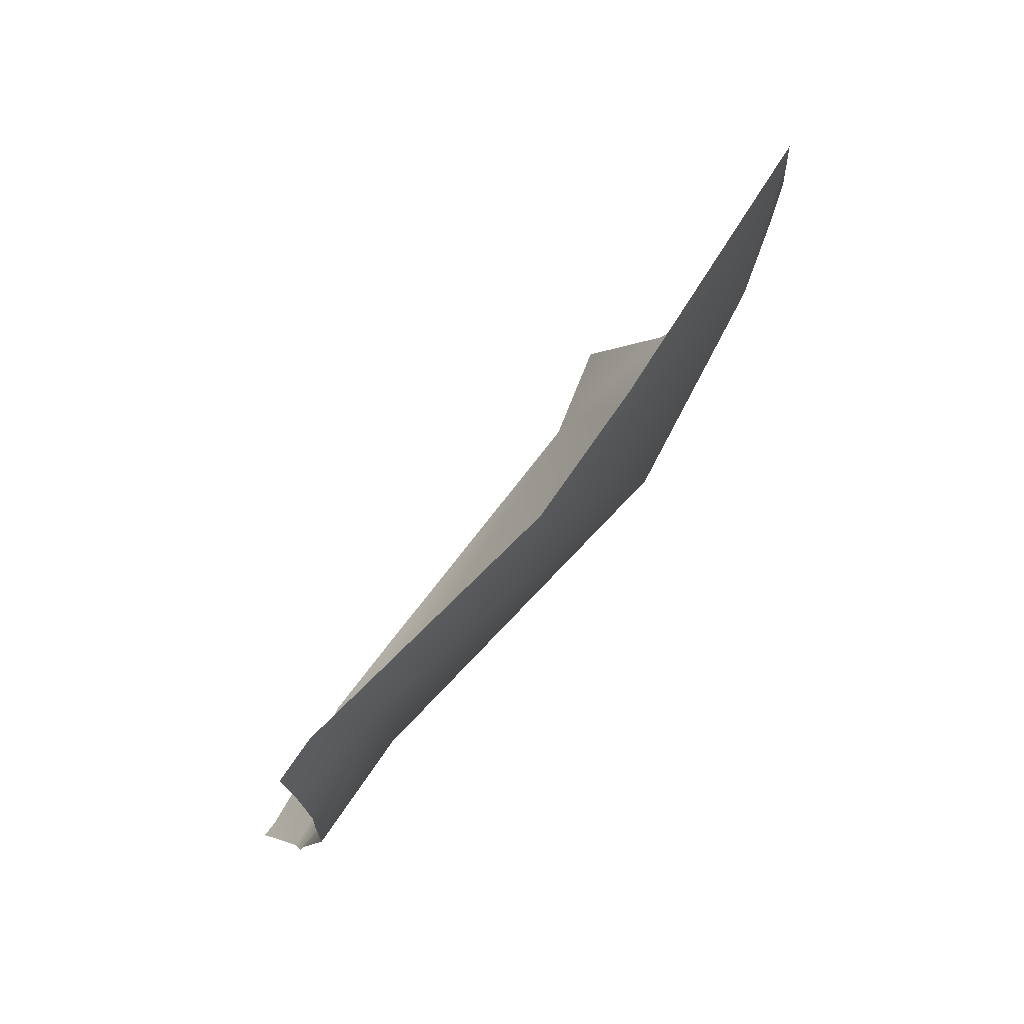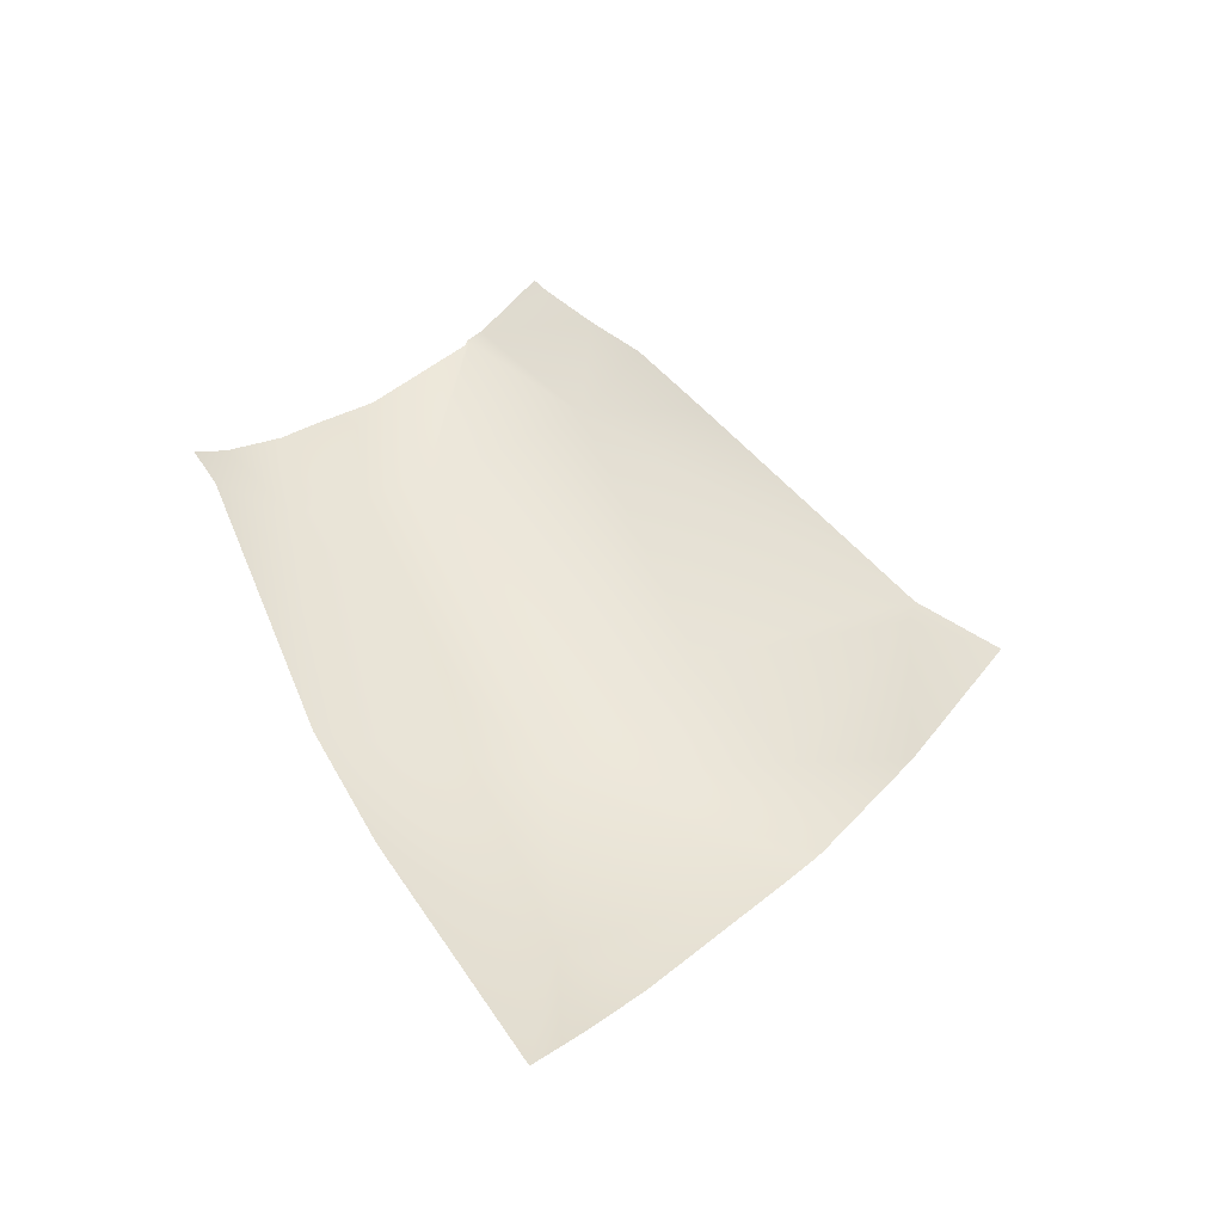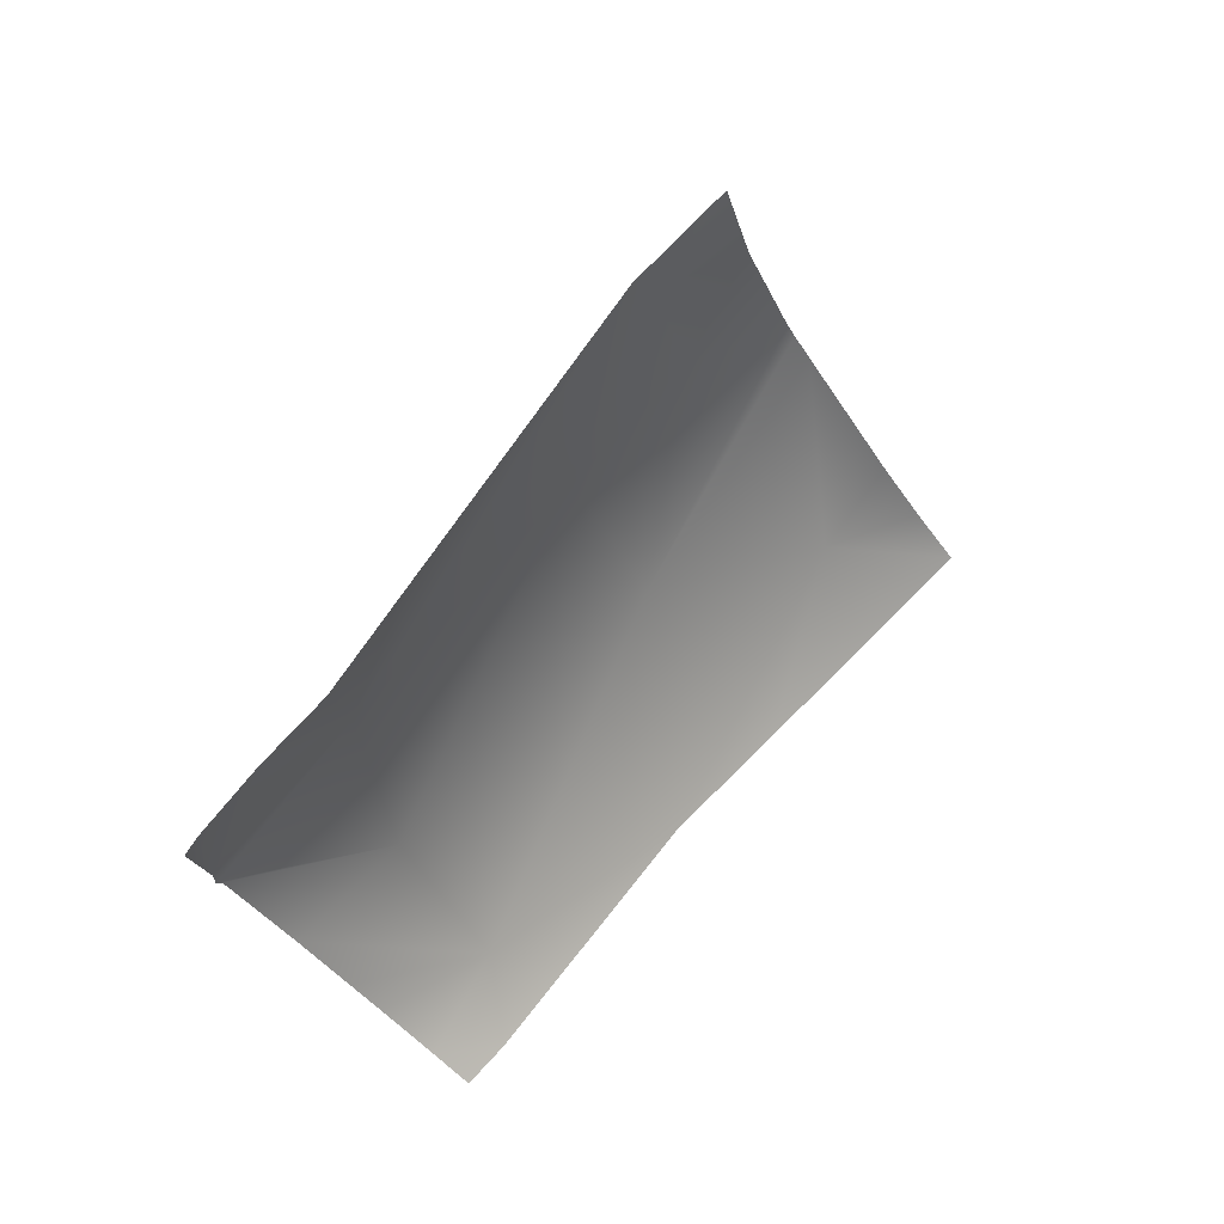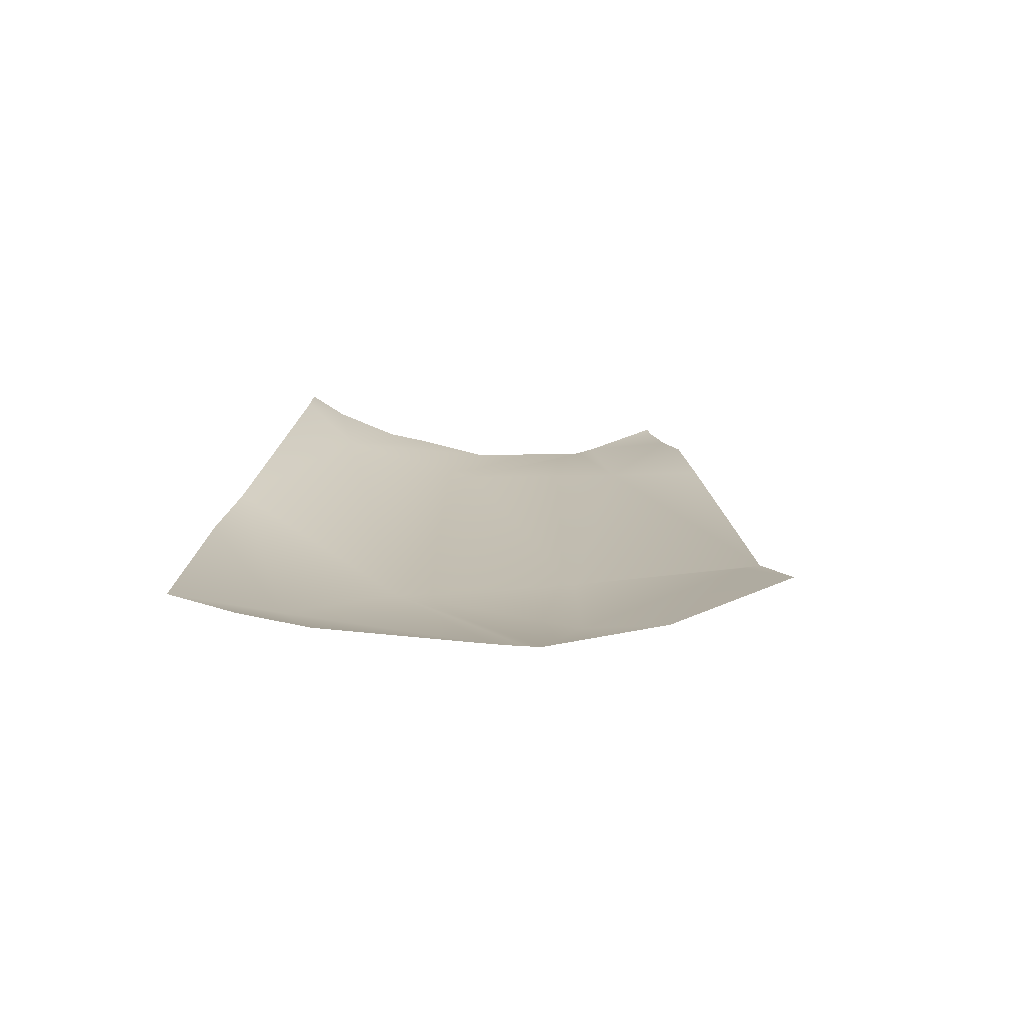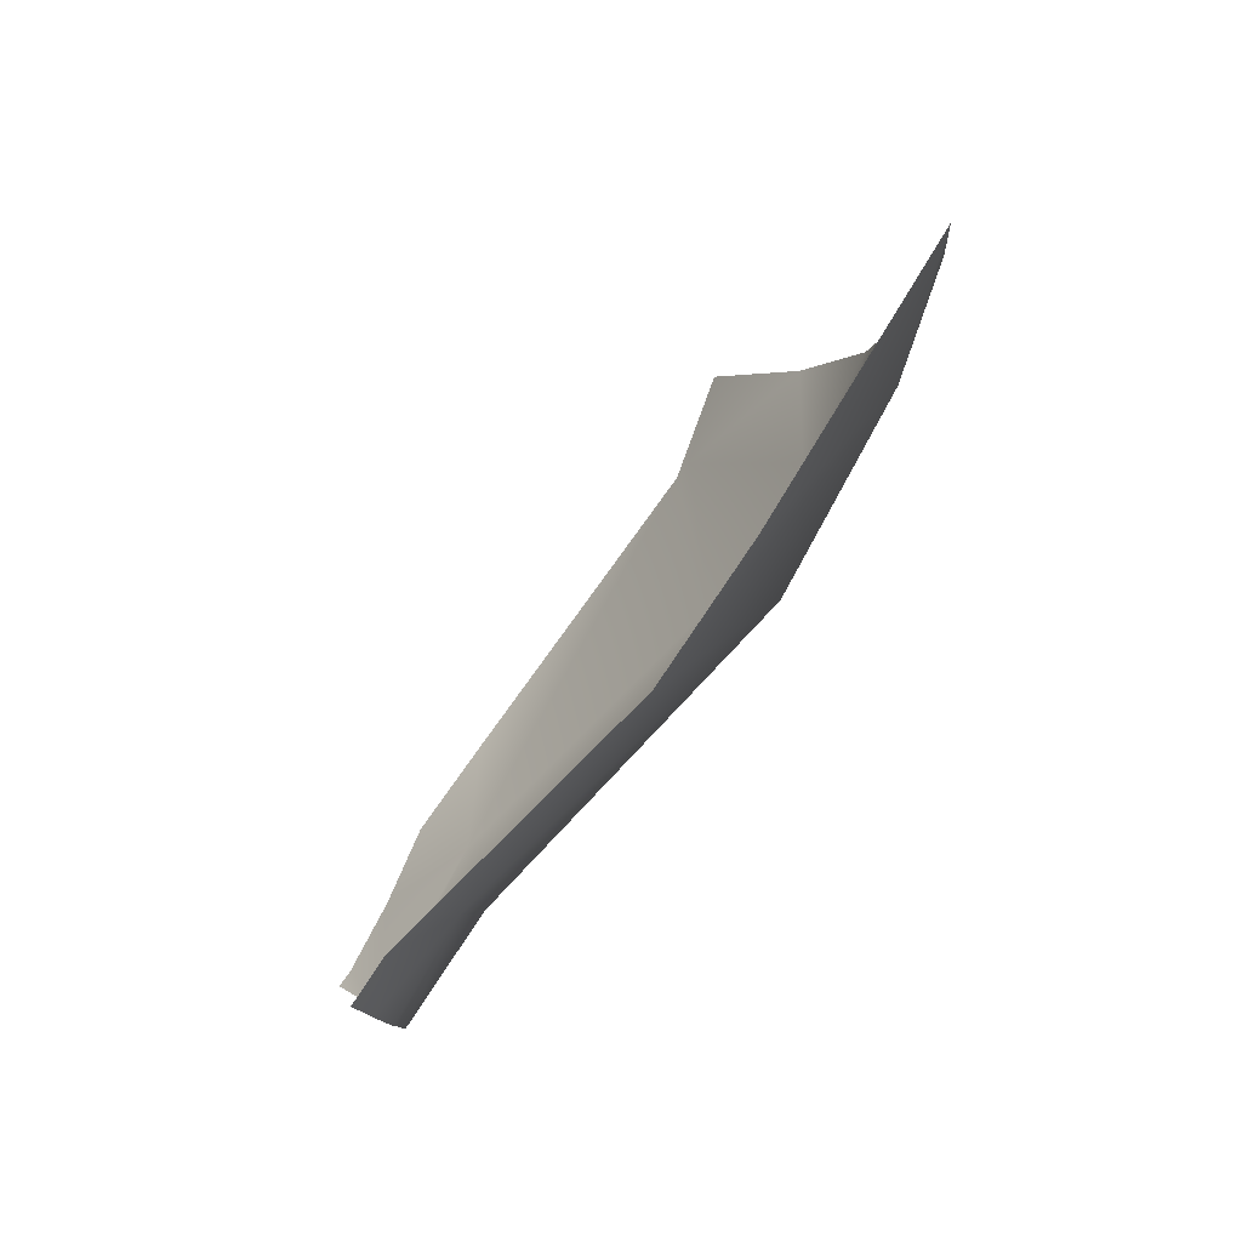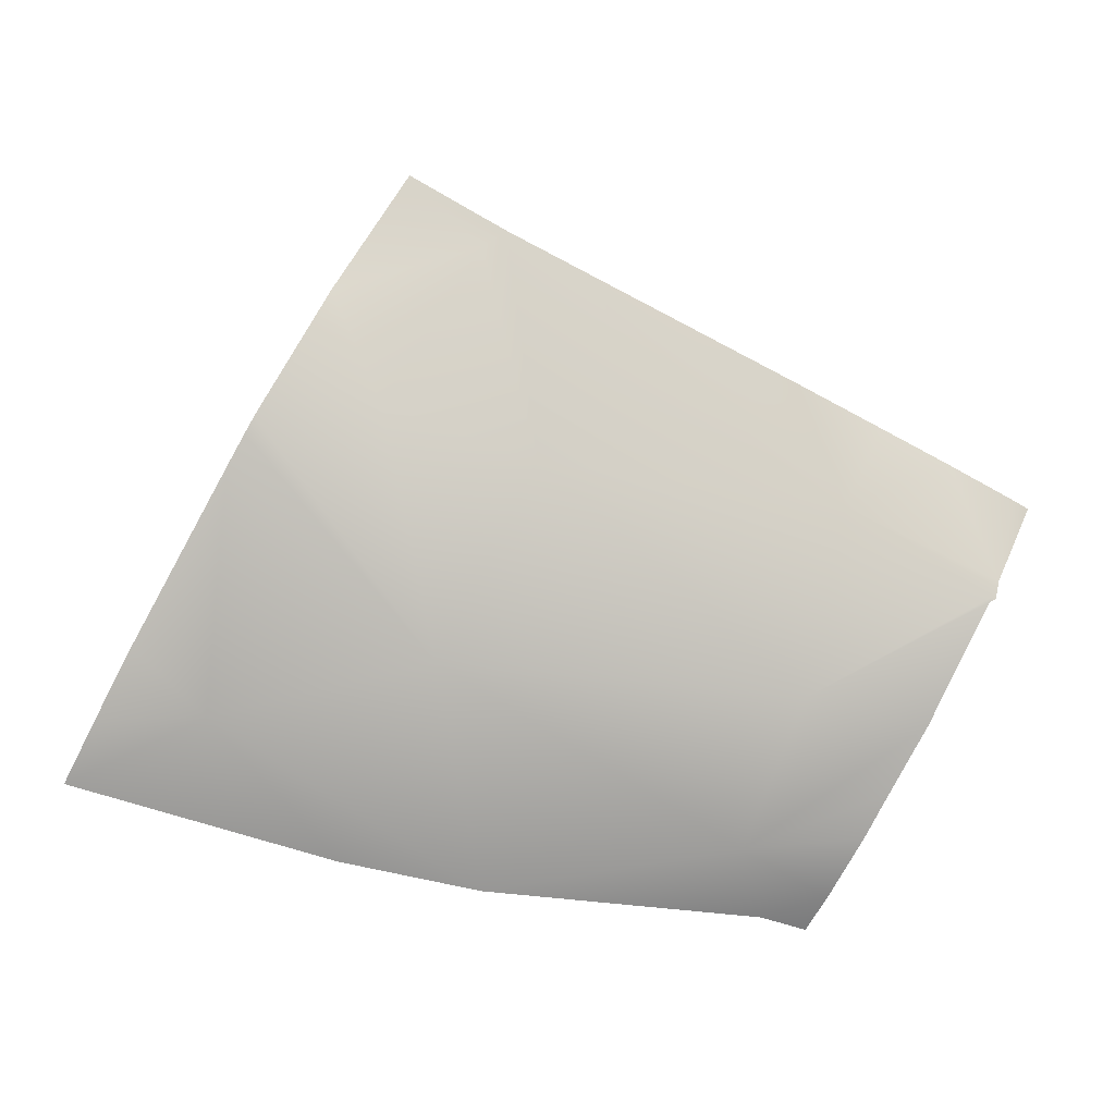
<metadata>
{"format":"obj","ext":"obj","renderer":"f3d","projection":"perspective","resolution":1024,"background":"white","views":[{"elev":-77.1,"azim":-121.8,"up":"+Z"},{"elev":49.5,"azim":-106.9,"up":"+Y"},{"elev":42.9,"azim":138.9,"up":"+Z"},{"elev":11.3,"azim":-72.2,"up":"+Y"},{"elev":-68.6,"azim":-120.2,"up":"+Z"},{"elev":-3.4,"azim":-2.9,"up":"+Z"}]}
</metadata>
<code>
v -124.9 -40.74 -8.831
v -134.3 -43.75 15.26
v -140.8 -42.26 -9.15
v -145.6 -44.71 -3.573
v -123.9 -38.86 -11.67
v -120.9 -42.42 4.701
v -115 -42.34 1.062
v -137 -45.8 -1.529
v -122.5 -42.67 -2.8
v -139.1 -46.11 8.169
v -133.2 -45.6 6.077
v -135.2 -41.8 -10.34
v -120 -40.95 -8.379
v -119.1 -41.42 -6.628
v -121.3 -39.74 -10.82
v -114.8 -42.13 1.784
v -117.7 -42.28 -3.935
v -115.1 -42.35 1.143
v -115.2 -42.35 0.9407
v -122 -38.7 -12.19
v -144.2 -45.7 7.069
v -144.9 -45.53 5.848
v -138.1 -43.3 17.48
v -149.9 -43.69 -3.623
v -151.2 -42.76 -6.121
v -148.5 -44.45 -0.9188
v -143.8 -45.76 7.755
v -141 -45.09 12.66
v -135.3 -43.72 14.61
v -113.3 -41.06 4.728
v -114 -41.18 5.059
v -116.5 -41.26 6.447
v -119.2 -41.12 7.91
v -122.7 -41.71 9.632
f 16 6 18
f 34 6 33
f 18 9 19
f 11 6 2
f 26 4 22
f 15 5 20
f 1 9 8
f 9 6 11
f 11 10 8
f 25 4 24
f 12 8 4
f 22 8 21
f 8 10 27
f 27 10 28
f 3 12 4
f 8 9 11
f 1 12 5
f 18 7 16
f 29 2 23
f 34 2 6
f 33 6 32
f 19 9 17
f 30 31 16
f 14 1 13
f 1 8 12
f 15 13 1
f 19 7 18
f 2 29 11
f 24 4 26
f 3 4 25
f 17 1 14
f 18 6 9
f 17 9 1
f 15 1 5
f 28 10 29
f 22 4 8
f 27 21 8
f 29 23 28
f 32 16 31
f 32 6 16
f 29 10 11

</code>
